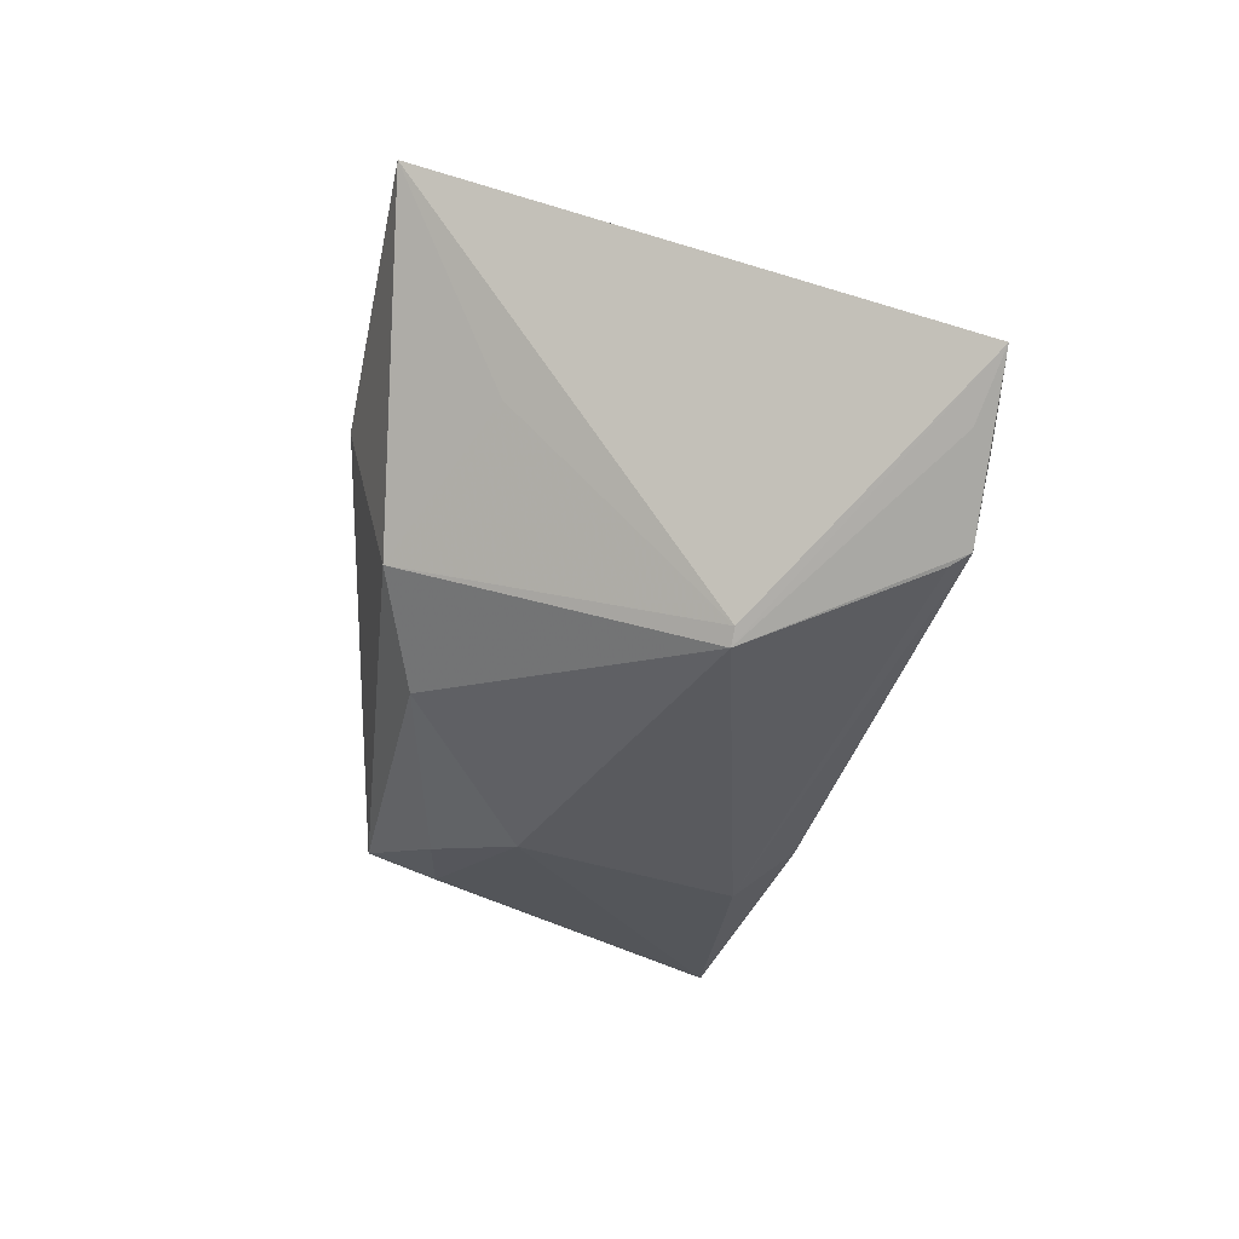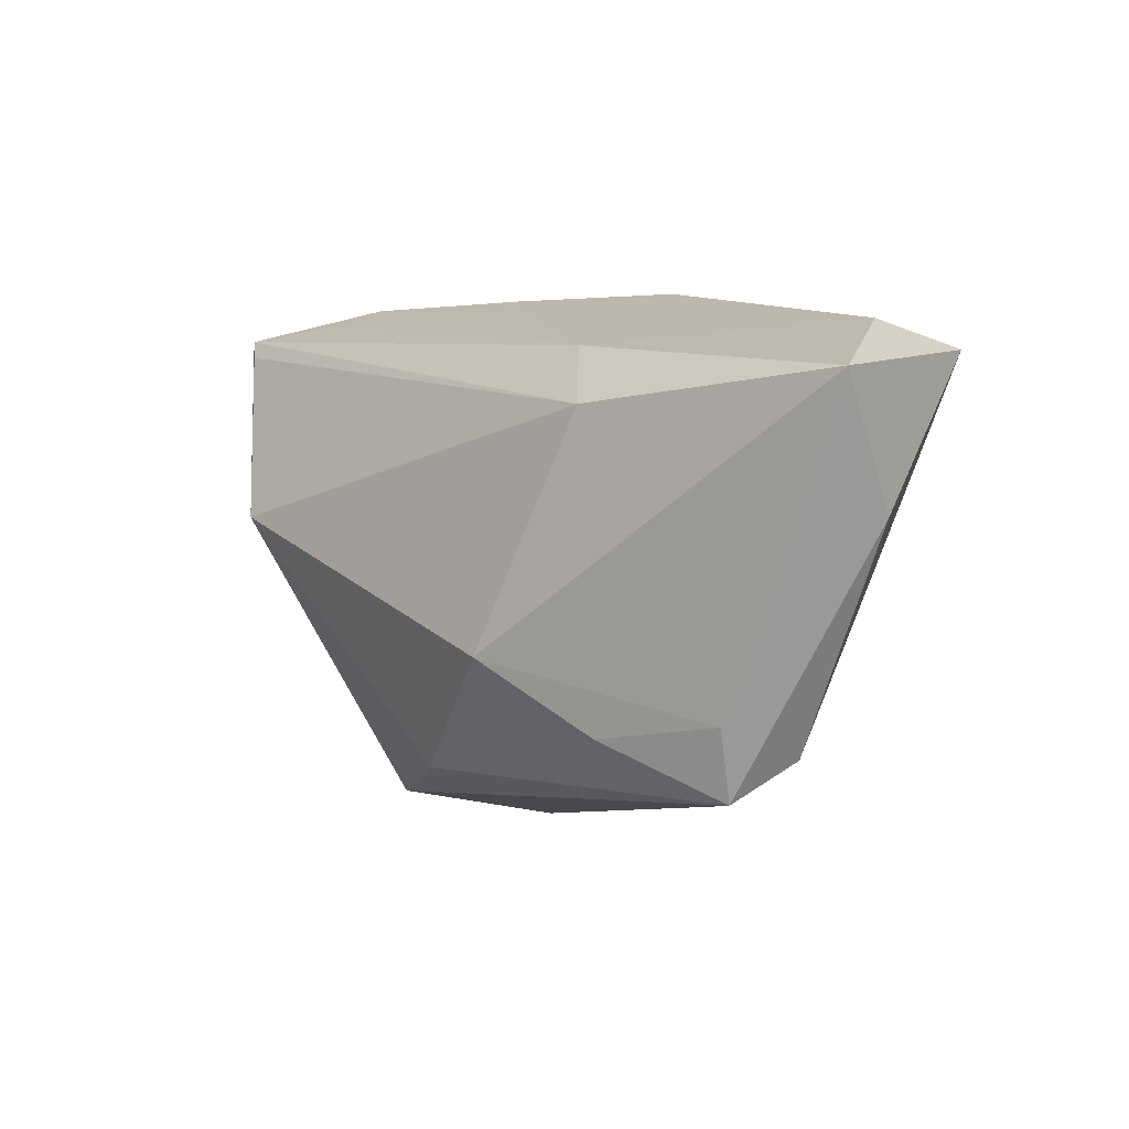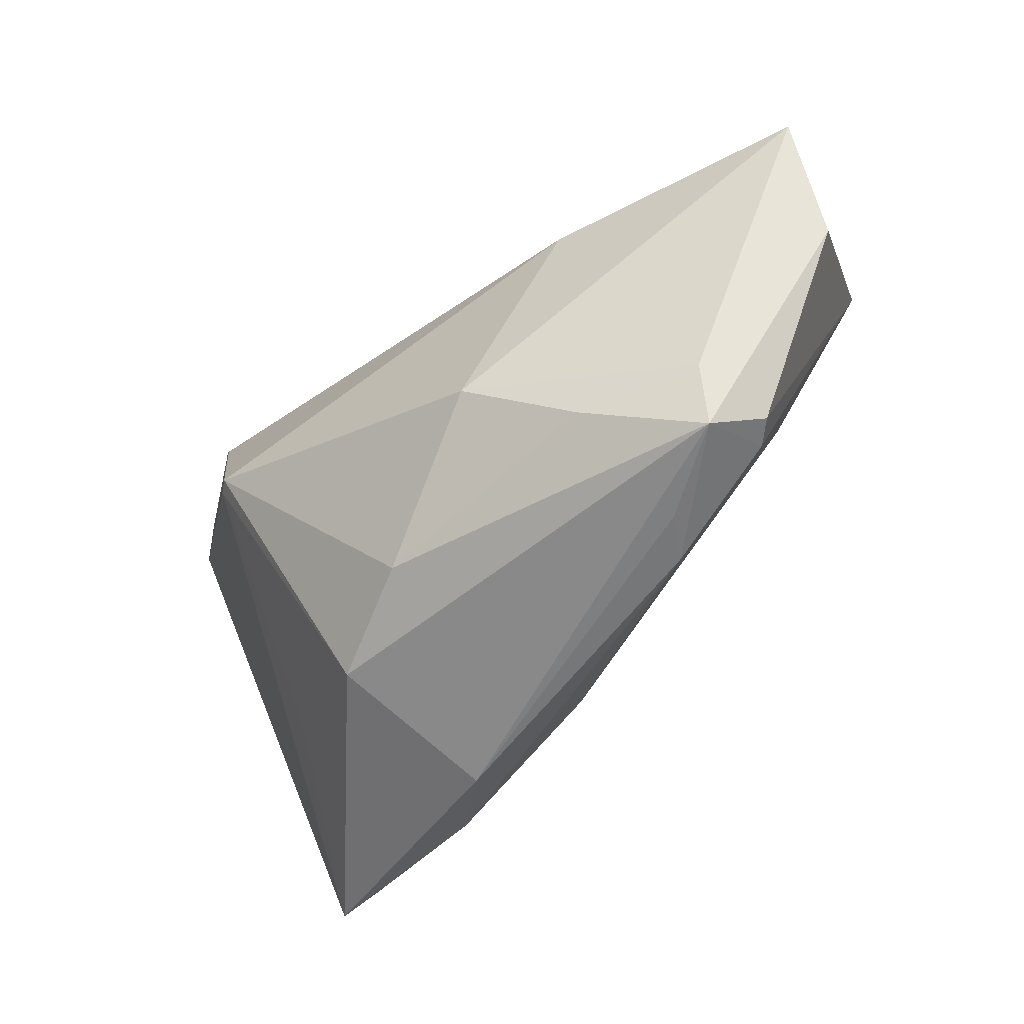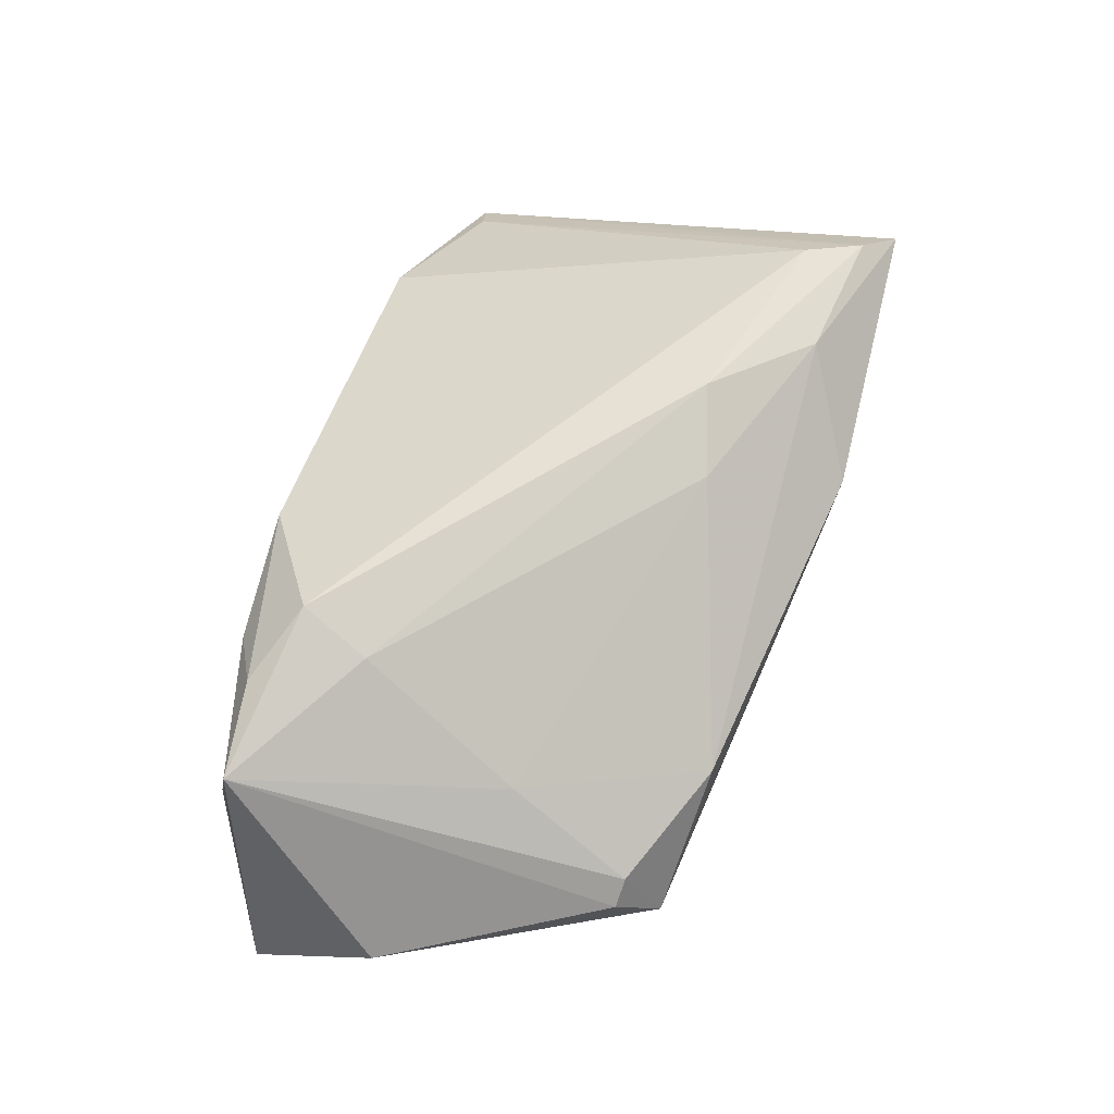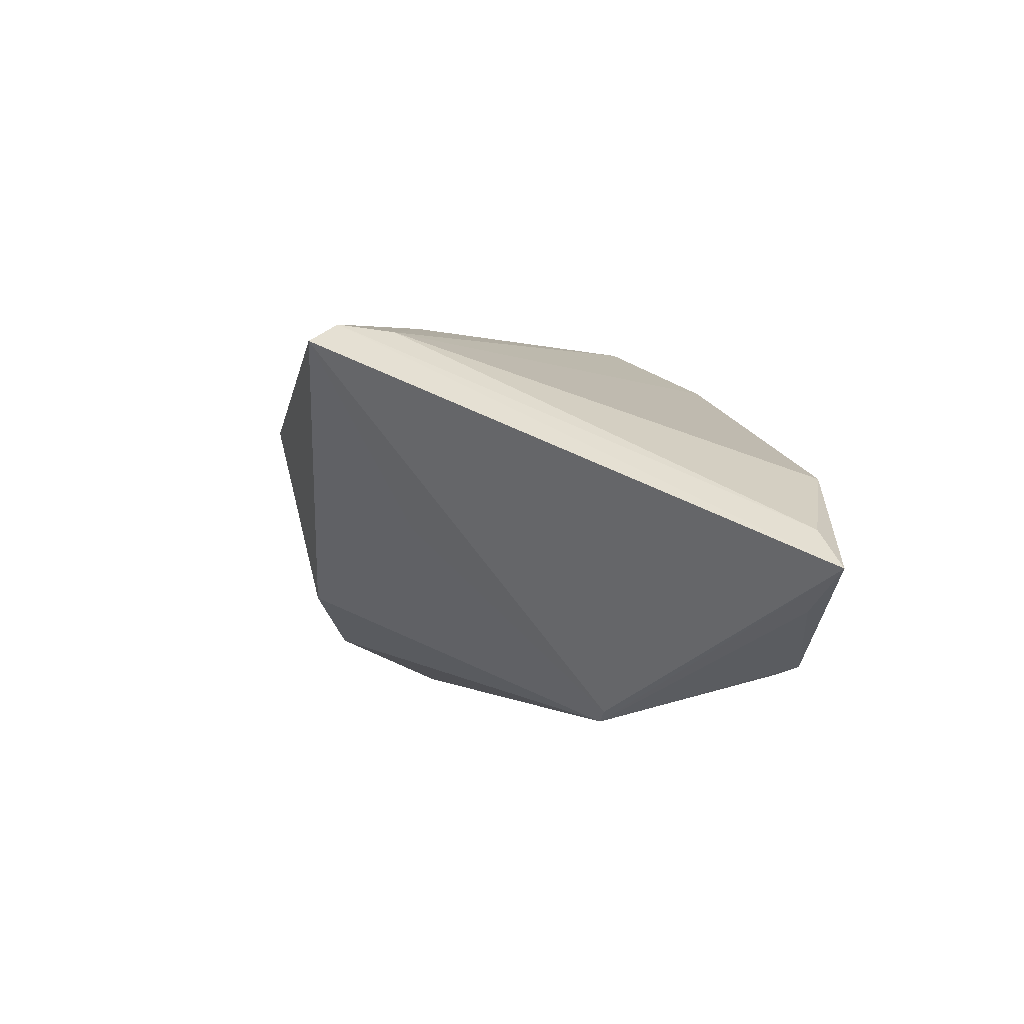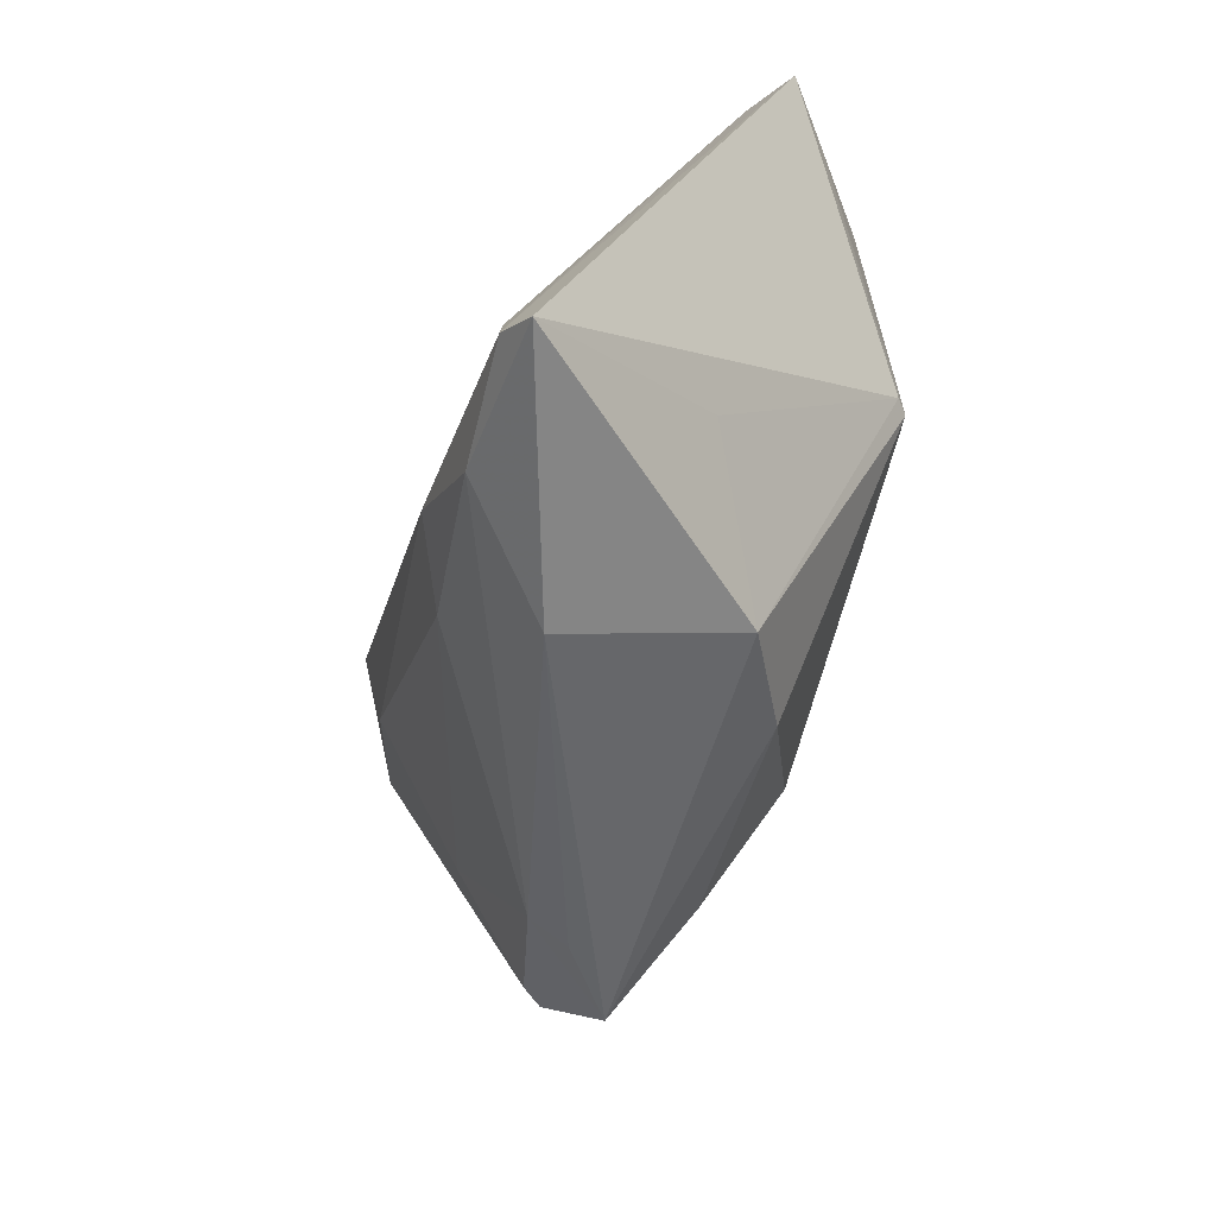
<metadata>
{"format":"obj","ext":"obj","renderer":"f3d","projection":"perspective","resolution":1024,"background":"white","views":[{"elev":-36.2,"azim":79.9,"up":"+Z"},{"elev":1.4,"azim":-133.7,"up":"+Y"},{"elev":-51.9,"azim":-142.4,"up":"+Y"},{"elev":57.0,"azim":-72.9,"up":"+Z"},{"elev":3.0,"azim":79.9,"up":"+Z"},{"elev":-58.7,"azim":72.1,"up":"+Y"}]}
</metadata>
<code>
v 0.05301 0.02785 -0.00994
v 0.04774 0.03191 -0.006745
v -0.04103 -0.01728 -0.01506
v 0.01472 -0.01569 0.0263
v -0.01516 0.0325 0.01761
v 0.03754 -0.0196 -3.853e-05
v 0.01519 -0.03498 0.01186
v -0.02568 0.01916 -0.02253
v 0.04272 0.03017 -0.01821
v 0.005791 -0.02539 -0.01793
v 0.02692 -0.02729 0.0242
v 0.03582 0.03498 0.005908
v -0.02547 -0.01942 -0.01971
v 0.04855 -0.03342 0.02335
v -0.04185 -0.02181 -0.002752
v 0.04127 0.02788 -0.01926
v -0.03066 0.02261 0.02402
v -0.02604 -0.02866 0.001337
v -0.01192 -0.01029 -0.0263
v -0.0401 -0.02634 -0.01256
v 0.06002 0.03004 -0.004013
v -0.03349 0.01386 0.02054
v 0.04177 -0.02225 0.02473
v 0.05458 0.02846 0.0003419
v 0.03424 0.006234 -0.02472
v -0.06002 0.02221 -0.01617
v -0.04452 -0.02141 -0.005658
v -0.03874 -0.006353 0.007381
v 0.0416 0.03357 -0.001032
v 0.04413 -0.02953 0.02554
v -0.05909 0.006134 -0.008144
v -0.04003 0.02681 0.01934
v 0.01193 0.03498 0.002635
v 0.03298 0.03216 -0.01096
v 0.01951 -0.03025 -0.01042
v 0.03372 0.03474 -0.003168
v -0.02906 -0.02828 -0.004555
v 0.004065 -0.01876 0.02133
v -0.009587 0.03498 0.01012
v -0.05144 0.02588 0.01525
v -0.03217 0.03104 0.01505
v -0.02122 0.0263 -0.01798
v -0.04781 0.02912 0.003681
v 0.03243 0.006112 -0.0263
f 21 44 1
f 1 9 21
f 44 9 1
f 7 20 35
f 26 20 31
f 25 44 21
f 25 35 44
f 16 9 44
f 44 8 16
f 16 8 9
f 42 34 9
f 42 8 26
f 9 8 42
f 37 20 7
f 7 18 37
f 37 18 20
f 35 25 6
f 21 9 2
f 43 42 26
f 11 18 7
f 7 35 14
f 14 11 7
f 30 11 14
f 35 6 14
f 21 30 14
f 14 25 21
f 14 6 25
f 3 20 26
f 20 18 15
f 18 28 15
f 9 34 36
f 36 2 9
f 21 2 36
f 34 42 36
f 17 23 5
f 5 23 12
f 24 30 21
f 24 23 30
f 21 12 24
f 12 23 24
f 19 3 26
f 19 8 44
f 26 8 19
f 27 31 20
f 20 15 27
f 29 12 21
f 21 36 29
f 29 36 12
f 42 43 39
f 39 5 12
f 26 31 40
f 40 43 26
f 40 22 17
f 28 22 40
f 40 15 28
f 31 27 40
f 40 27 15
f 18 11 38
f 38 28 18
f 38 22 28
f 20 3 13
f 3 19 13
f 33 36 42
f 42 39 33
f 12 36 33
f 33 39 12
f 43 40 41
f 41 39 43
f 5 39 41
f 4 38 11
f 17 22 4
f 22 38 4
f 4 23 17
f 4 11 30
f 30 23 4
f 10 13 19
f 44 35 10
f 10 19 44
f 10 35 20
f 20 13 10
f 32 40 17
f 32 41 40
f 17 5 32
f 5 41 32

</code>
